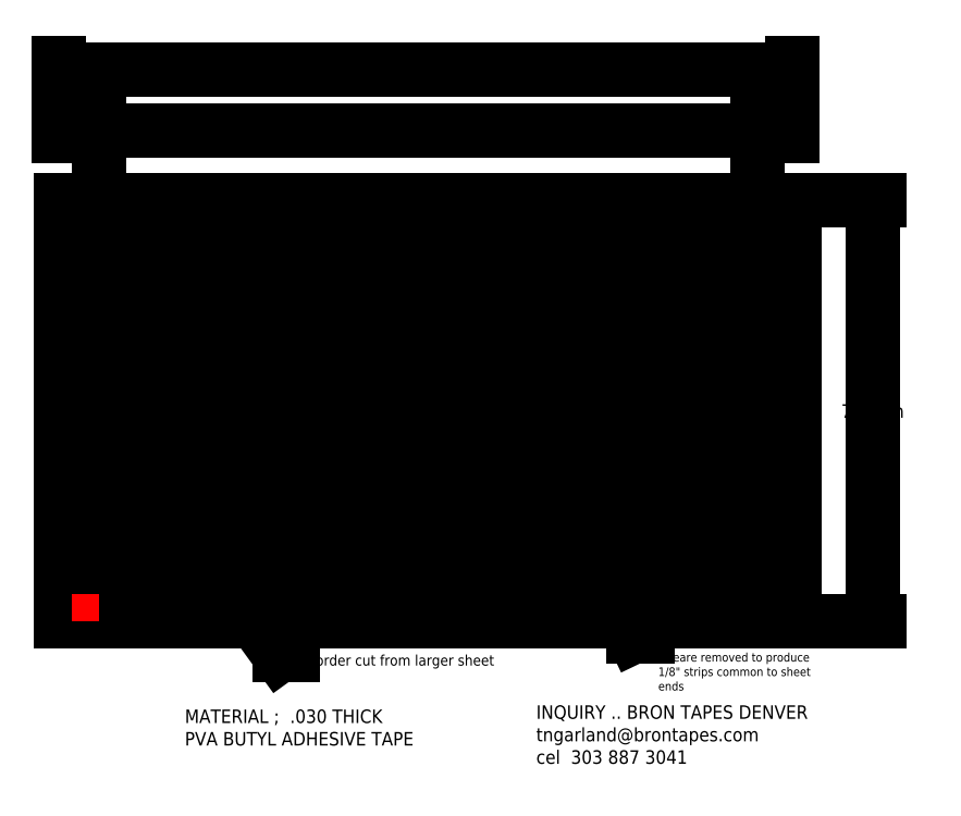
<metadata>
{"format":"dxf","ext":"dxf","renderer":"ezdxf+matplotlib","layout":"modelspace","background":"white","min_lineweight":24,"dpi":150}
</metadata>
<code>
0
SECTION
2
ENTITIES
0
LWPOLYLINE
8
0
90
        4
70
   128
43
0
10
12.58
20
-39.93
10
12.58
20
-47.68
10
-0.9196
20
-47.68
10
-0.9196
20
-39.93
0
LINE
8
0
10
-0.2316
20
-47.18
30
0
11
11.89
21
-47.18
31
0
0
LINE
8
0
10
-0.2316
20
-46.87
30
0
11
11.89
21
-46.87
31
0
0
LINE
8
0
10
-0.2316
20
-46.55
30
0
11
11.89
21
-46.55
31
0
0
LINE
8
0
10
-0.2316
20
-46.24
30
0
11
11.89
21
-46.24
31
0
0
LINE
8
0
10
-0.2316
20
-45.93
30
0
11
11.89
21
-45.93
31
0
0
LINE
8
0
10
-0.2316
20
-45.62
30
0
11
11.89
21
-45.62
31
0
0
LINE
8
0
10
-0.2316
20
-45.3
30
0
11
11.89
21
-45.3
31
0
0
LINE
8
0
10
-0.2316
20
-44.99
30
0
11
11.89
21
-44.99
31
0
0
LINE
8
0
10
-0.2316
20
-44.68
30
0
11
11.89
21
-44.68
31
0
0
LINE
8
0
10
-0.2316
20
-44.37
30
0
11
11.89
21
-44.37
31
0
0
LINE
8
0
10
-0.2316
20
-44.05
30
0
11
11.89
21
-44.05
31
0
0
LINE
8
0
10
-0.2316
20
-43.74
30
0
11
11.89
21
-43.74
31
0
0
LINE
8
0
10
-0.2316
20
-43.43
30
0
11
11.89
21
-43.43
31
0
0
LINE
8
0
10
-0.2316
20
-43.12
30
0
11
11.89
21
-43.12
31
0
0
LINE
8
0
10
-0.2316
20
-42.8
30
0
11
11.89
21
-42.8
31
0
0
LINE
8
0
10
-0.2316
20
-42.49
30
0
11
11.89
21
-42.49
31
0
0
LINE
8
0
10
-0.2316
20
-42.18
30
0
11
11.89
21
-42.18
31
0
0
LINE
8
0
10
-0.2316
20
-41.87
30
0
11
11.89
21
-41.87
31
0
0
LINE
8
0
10
-0.2316
20
-41.55
30
0
11
11.89
21
-41.55
31
0
0
LINE
8
0
10
-0.2316
20
-41.24
30
0
11
11.89
21
-41.24
31
0
0
LINE
8
0
10
-0.2316
20
-40.93
30
0
11
11.89
21
-40.93
31
0
0
LINE
8
0
10
-0.2316
20
-40.62
30
0
11
11.89
21
-40.62
31
0
0
LINE
8
0
10
-0.9196
20
-39.93
30
0
11
12.58
21
-39.93
31
0
0
LWPOLYLINE
8
0
90
        4
70
   129
43
0
10
-0.2316
20
-47.18
10
11.89
20
-47.18
10
11.89
20
-46.99
10
-0.2316
20
-46.99
0
LWPOLYLINE
8
0
90
        4
70
   129
43
0
10
-0.2316
20
-47.18
10
11.89
20
-47.18
10
11.89
20
-46.99
10
-0.2316
20
-46.99
0
HATCH
8
0
10
0
20
0
30
0
210
0
220
0
230
1
2
ANSI35
70
     0
71
     0
91
        1
92
        3
72
     0
73
     1
93
        4
10
-0.2316
20
-47.18
10
11.89
20
-47.18
10
11.89
20
-46.99
10
-0.2316
20
-46.99
97
        0
75
     0
76
     1
52
0
41
0.4
77
     0
78
     2
53
45
43
0.07071
44
0
45
-0.07071
46
0.07071
79
     4
49
0.125
49
-0.025
49
0.000175
49
-0.02483
53
45
43
0
44
0
45
-0.07071
46
0.07071
79
     1
49
0.4
98
        0
0
LWPOLYLINE
8
0
90
        4
70
   129
43
0
10
-0.2316
20
-46.87
10
11.89
20
-46.87
10
11.89
20
-46.68
10
-0.2316
20
-46.68
0
LWPOLYLINE
8
0
90
        4
70
   129
43
0
10
-0.2316
20
-46.55
10
11.89
20
-46.55
10
11.89
20
-46.37
10
-0.2316
20
-46.37
0
LWPOLYLINE
8
0
90
        4
70
   129
43
0
10
-0.2316
20
-46.24
10
11.89
20
-46.24
10
11.89
20
-46.05
10
-0.2316
20
-46.05
0
LWPOLYLINE
8
0
90
        4
70
   129
43
0
10
-0.2316
20
-45.93
10
11.89
20
-45.93
10
11.89
20
-45.74
10
-0.2316
20
-45.74
0
LWPOLYLINE
8
0
90
        4
70
   129
43
0
10
-0.2316
20
-45.62
10
11.89
20
-45.62
10
11.89
20
-45.43
10
-0.2316
20
-45.43
0
LWPOLYLINE
8
0
90
        4
70
   129
43
0
10
-0.2316
20
-45.3
10
11.89
20
-45.3
10
11.89
20
-45.12
10
-0.2316
20
-45.12
0
LWPOLYLINE
8
0
90
        4
70
   129
43
0
10
-0.2316
20
-44.99
10
11.89
20
-44.99
10
11.89
20
-44.8
10
-0.2316
20
-44.8
0
LWPOLYLINE
8
0
90
        4
70
   129
43
0
10
-0.2316
20
-44.68
10
11.89
20
-44.68
10
11.89
20
-44.49
10
-0.2316
20
-44.49
0
LWPOLYLINE
8
0
90
        4
70
   129
43
0
10
-0.2316
20
-44.37
10
11.89
20
-44.37
10
11.89
20
-44.18
10
-0.2316
20
-44.18
0
LWPOLYLINE
8
0
90
        4
70
   129
43
0
10
-0.2316
20
-44.05
10
11.89
20
-44.05
10
11.89
20
-43.87
10
-0.2316
20
-43.87
0
LWPOLYLINE
8
0
90
        4
70
   129
43
0
10
-0.2316
20
-43.74
10
11.89
20
-43.74
10
11.89
20
-43.55
10
-0.2316
20
-43.55
0
LWPOLYLINE
8
0
90
        4
70
   129
43
0
10
-0.2316
20
-43.43
10
11.89
20
-43.43
10
11.89
20
-43.24
10
-0.2316
20
-43.24
0
LWPOLYLINE
8
0
90
        4
70
   129
43
0
10
-0.2316
20
-43.12
10
11.89
20
-43.12
10
11.89
20
-42.93
10
-0.2316
20
-42.93
0
LWPOLYLINE
8
0
90
        4
70
   129
43
0
10
-0.2316
20
-42.8
10
11.89
20
-42.8
10
11.89
20
-42.62
10
-0.2316
20
-42.62
0
LWPOLYLINE
8
0
90
        4
70
   129
43
0
10
-0.2316
20
-42.49
10
11.89
20
-42.49
10
11.89
20
-42.3
10
-0.2316
20
-42.3
0
LWPOLYLINE
8
0
90
        4
70
   129
43
0
10
-0.2316
20
-42.18
10
11.89
20
-42.18
10
11.89
20
-41.99
10
-0.2316
20
-41.99
0
LWPOLYLINE
8
0
90
        4
70
   129
43
0
10
-0.2316
20
-41.87
10
11.89
20
-41.87
10
11.89
20
-41.68
10
-0.2316
20
-41.68
0
LWPOLYLINE
8
0
90
        4
70
   129
43
0
10
-0.2316
20
-41.55
10
11.89
20
-41.55
10
11.89
20
-41.37
10
-0.2316
20
-41.37
0
LWPOLYLINE
8
0
90
        4
70
   129
43
0
10
-0.2316
20
-41.24
10
11.89
20
-41.24
10
11.89
20
-41.05
10
-0.2316
20
-41.05
0
LWPOLYLINE
8
0
90
        4
70
   129
43
0
10
-0.2316
20
-40.93
10
11.89
20
-40.93
10
11.89
20
-40.74
10
-0.2316
20
-40.74
0
LWPOLYLINE
8
0
90
        4
70
   129
43
0
10
-0.2316
20
-46.87
10
11.89
20
-46.87
10
11.89
20
-46.68
10
-0.2316
20
-46.68
0
HATCH
8
0
10
0
20
0
30
0
210
0
220
0
230
1
2
ANSI35
70
     0
71
     0
91
        1
92
        3
72
     0
73
     1
93
        4
10
-0.2316
20
-46.87
10
11.89
20
-46.87
10
11.89
20
-46.68
10
-0.2316
20
-46.68
97
        0
75
     0
76
     1
52
0
41
0.4
77
     0
78
     2
53
45
43
0.07071
44
0
45
-0.07071
46
0.07071
79
     4
49
0.125
49
-0.025
49
0.000175
49
-0.02483
53
45
43
0
44
0
45
-0.07071
46
0.07071
79
     1
49
0.4
98
        0
0
LWPOLYLINE
8
0
90
        4
70
   129
43
0
10
-0.2316
20
-46.55
10
11.89
20
-46.55
10
11.89
20
-46.37
10
-0.2316
20
-46.37
0
HATCH
8
0
10
0
20
0
30
0
210
0
220
0
230
1
2
ANSI35
70
     0
71
     0
91
        1
92
        3
72
     0
73
     1
93
        4
10
-0.2316
20
-46.55
10
11.89
20
-46.55
10
11.89
20
-46.37
10
-0.2316
20
-46.37
97
        0
75
     0
76
     1
52
0
41
0.4
77
     0
78
     2
53
45
43
0.07071
44
0
45
-0.07071
46
0.07071
79
     4
49
0.125
49
-0.025
49
0.000175
49
-0.02483
53
45
43
0
44
0
45
-0.07071
46
0.07071
79
     1
49
0.4
98
        0
0
LWPOLYLINE
8
0
90
        4
70
   129
43
0
10
-0.2316
20
-46.24
10
11.89
20
-46.24
10
11.89
20
-46.05
10
-0.2316
20
-46.05
0
HATCH
8
0
10
0
20
0
30
0
210
0
220
0
230
1
2
ANSI35
70
     0
71
     0
91
        1
92
        3
72
     0
73
     1
93
        4
10
-0.2316
20
-46.24
10
11.89
20
-46.24
10
11.89
20
-46.05
10
-0.2316
20
-46.05
97
        0
75
     0
76
     1
52
0
41
0.4
77
     0
78
     2
53
45
43
0.07071
44
0
45
-0.07071
46
0.07071
79
     4
49
0.125
49
-0.025
49
0.000175
49
-0.02483
53
45
43
0
44
0
45
-0.07071
46
0.07071
79
     1
49
0.4
98
        0
0
LWPOLYLINE
8
0
90
        4
70
   129
43
0
10
-0.2316
20
-45.93
10
11.89
20
-45.93
10
11.89
20
-45.74
10
-0.2316
20
-45.74
0
HATCH
8
0
10
0
20
0
30
0
210
0
220
0
230
1
2
ANSI35
70
     0
71
     0
91
        1
92
        3
72
     0
73
     1
93
        4
10
-0.2316
20
-45.93
10
11.89
20
-45.93
10
11.89
20
-45.74
10
-0.2316
20
-45.74
97
        0
75
     0
76
     1
52
0
41
0.4
77
     0
78
     2
53
45
43
0.07071
44
0
45
-0.07071
46
0.07071
79
     4
49
0.125
49
-0.025
49
0.000175
49
-0.02483
53
45
43
0
44
0
45
-0.07071
46
0.07071
79
     1
49
0.4
98
        0
0
LWPOLYLINE
8
0
90
        4
70
   129
43
0
10
-0.2316
20
-45.62
10
11.89
20
-45.62
10
11.89
20
-45.43
10
-0.2316
20
-45.43
0
HATCH
8
0
10
0
20
0
30
0
210
0
220
0
230
1
2
ANSI35
70
     0
71
     0
91
        1
92
        3
72
     0
73
     1
93
        4
10
-0.2316
20
-45.62
10
11.89
20
-45.62
10
11.89
20
-45.43
10
-0.2316
20
-45.43
97
        0
75
     0
76
     1
52
0
41
0.4
77
     0
78
     2
53
45
43
0.07071
44
0
45
-0.07071
46
0.07071
79
     4
49
0.125
49
-0.025
49
0.000175
49
-0.02483
53
45
43
0
44
0
45
-0.07071
46
0.07071
79
     1
49
0.4
98
        0
0
LWPOLYLINE
8
0
90
        4
70
   129
43
0
10
-0.2316
20
-45.3
10
11.89
20
-45.3
10
11.89
20
-45.12
10
-0.2316
20
-45.12
0
HATCH
8
0
10
0
20
0
30
0
210
0
220
0
230
1
2
ANSI35
70
     0
71
     0
91
        1
92
        3
72
     0
73
     1
93
        4
10
-0.2316
20
-45.3
10
11.89
20
-45.3
10
11.89
20
-45.12
10
-0.2316
20
-45.12
97
        0
75
     0
76
     1
52
0
41
0.4
77
     0
78
     2
53
45
43
0.07071
44
0
45
-0.07071
46
0.07071
79
     4
49
0.125
49
-0.025
49
0.000175
49
-0.02483
53
45
43
0
44
0
45
-0.07071
46
0.07071
79
     1
49
0.4
98
        0
0
LWPOLYLINE
8
0
90
        4
70
   129
43
0
10
-0.2316
20
-44.99
10
11.89
20
-44.99
10
11.89
20
-44.8
10
-0.2316
20
-44.8
0
HATCH
8
0
10
0
20
0
30
0
210
0
220
0
230
1
2
ANSI35
70
     0
71
     0
91
        1
92
        3
72
     0
73
     1
93
        4
10
-0.2316
20
-44.99
10
11.89
20
-44.99
10
11.89
20
-44.8
10
-0.2316
20
-44.8
97
        0
75
     0
76
     1
52
0
41
0.4
77
     0
78
     2
53
45
43
0.07071
44
0
45
-0.07071
46
0.07071
79
     4
49
0.125
49
-0.025
49
0.000175
49
-0.02483
53
45
43
0
44
0
45
-0.07071
46
0.07071
79
     1
49
0.4
98
        0
0
LWPOLYLINE
8
0
90
        4
70
   129
43
0
10
-0.2316
20
-44.68
10
11.89
20
-44.68
10
11.89
20
-44.49
10
-0.2316
20
-44.49
0
HATCH
8
0
10
0
20
0
30
0
210
0
220
0
230
1
2
ANSI35
70
     0
71
     0
91
        1
92
        3
72
     0
73
     1
93
        4
10
-0.2316
20
-44.68
10
11.89
20
-44.68
10
11.89
20
-44.49
10
-0.2316
20
-44.49
97
        0
75
     0
76
     1
52
0
41
0.4
77
     0
78
     2
53
45
43
0.07071
44
0
45
-0.07071
46
0.07071
79
     4
49
0.125
49
-0.025
49
0.000175
49
-0.02483
53
45
43
0
44
0
45
-0.07071
46
0.07071
79
     1
49
0.4
98
        0
0
LWPOLYLINE
8
0
90
        4
70
   129
43
0
10
-0.2316
20
-44.37
10
11.89
20
-44.37
10
11.89
20
-44.18
10
-0.2316
20
-44.18
0
HATCH
8
0
10
0
20
0
30
0
210
0
220
0
230
1
2
ANSI35
70
     0
71
     0
91
        1
92
        3
72
     0
73
     1
93
        4
10
-0.2316
20
-44.37
10
11.89
20
-44.37
10
11.89
20
-44.18
10
-0.2316
20
-44.18
97
        0
75
     0
76
     1
52
0
41
0.4
77
     0
78
     2
53
45
43
0.07071
44
0
45
-0.07071
46
0.07071
79
     4
49
0.125
49
-0.025
49
0.000175
49
-0.02483
53
45
43
0
44
0
45
-0.07071
46
0.07071
79
     1
49
0.4
98
        0
0
LWPOLYLINE
8
0
90
        4
70
   129
43
0
10
-0.2316
20
-44.05
10
11.89
20
-44.05
10
11.89
20
-43.87
10
-0.2316
20
-43.87
0
HATCH
8
0
10
0
20
0
30
0
210
0
220
0
230
1
2
ANSI35
70
     0
71
     0
91
        1
92
        3
72
     0
73
     1
93
        4
10
-0.2316
20
-44.05
10
11.89
20
-44.05
10
11.89
20
-43.87
10
-0.2316
20
-43.87
97
        0
75
     0
76
     1
52
0
41
0.4
77
     0
78
     2
53
45
43
0.07071
44
0
45
-0.07071
46
0.07071
79
     4
49
0.125
49
-0.025
49
0.000175
49
-0.02483
53
45
43
0
44
0
45
-0.07071
46
0.07071
79
     1
49
0.4
98
        0
0
LWPOLYLINE
8
0
90
        4
70
   129
43
0
10
-0.2316
20
-43.74
10
11.89
20
-43.74
10
11.89
20
-43.55
10
-0.2316
20
-43.55
0
HATCH
8
0
10
0
20
0
30
0
210
0
220
0
230
1
2
ANSI35
70
     0
71
     0
91
        1
92
        3
72
     0
73
     1
93
        4
10
-0.2316
20
-43.74
10
11.89
20
-43.74
10
11.89
20
-43.55
10
-0.2316
20
-43.55
97
        0
75
     0
76
     1
52
0
41
0.4
77
     0
78
     2
53
45
43
0.07071
44
0
45
-0.07071
46
0.07071
79
     4
49
0.125
49
-0.025
49
0.000175
49
-0.02483
53
45
43
0
44
0
45
-0.07071
46
0.07071
79
     1
49
0.4
98
        0
0
LWPOLYLINE
8
0
90
        4
70
   129
43
0
10
-0.2316
20
-43.43
10
11.89
20
-43.43
10
11.89
20
-43.24
10
-0.2316
20
-43.24
0
HATCH
8
0
10
0
20
0
30
0
210
0
220
0
230
1
2
ANSI35
70
     0
71
     0
91
        1
92
        3
72
     0
73
     1
93
        4
10
-0.2316
20
-43.43
10
11.89
20
-43.43
10
11.89
20
-43.24
10
-0.2316
20
-43.24
97
        0
75
     0
76
     1
52
0
41
0.4
77
     0
78
     2
53
45
43
0.07071
44
0
45
-0.07071
46
0.07071
79
     4
49
0.125
49
-0.025
49
0.000175
49
-0.02483
53
45
43
0
44
0
45
-0.07071
46
0.07071
79
     1
49
0.4
98
        0
0
LWPOLYLINE
8
0
90
        4
70
   129
43
0
10
-0.2316
20
-43.12
10
11.89
20
-43.12
10
11.89
20
-42.93
10
-0.2316
20
-42.93
0
HATCH
8
0
10
0
20
0
30
0
210
0
220
0
230
1
2
ANSI35
70
     0
71
     0
91
        1
92
        3
72
     0
73
     1
93
        4
10
-0.2316
20
-43.12
10
11.89
20
-43.12
10
11.89
20
-42.93
10
-0.2316
20
-42.93
97
        0
75
     0
76
     1
52
0
41
0.4
77
     0
78
     2
53
45
43
0.07071
44
0
45
-0.07071
46
0.07071
79
     4
49
0.125
49
-0.025
49
0.000175
49
-0.02483
53
45
43
0
44
0
45
-0.07071
46
0.07071
79
     1
49
0.4
98
        0
0
LWPOLYLINE
8
0
90
        4
70
   129
43
0
10
-0.2316
20
-42.8
10
11.89
20
-42.8
10
11.89
20
-42.62
10
-0.2316
20
-42.62
0
HATCH
8
0
10
0
20
0
30
0
210
0
220
0
230
1
2
ANSI35
70
     0
71
     0
91
        1
92
        3
72
     0
73
     1
93
        4
10
-0.2316
20
-42.8
10
11.89
20
-42.8
10
11.89
20
-42.62
10
-0.2316
20
-42.62
97
        0
75
     0
76
     1
52
0
41
0.4
77
     0
78
     2
53
45
43
0.07071
44
0
45
-0.07071
46
0.07071
79
     4
49
0.125
49
-0.025
49
0.000175
49
-0.02483
53
45
43
0
44
0
45
-0.07071
46
0.07071
79
     1
49
0.4
98
        0
0
LWPOLYLINE
8
0
90
        4
70
   129
43
0
10
-0.2316
20
-42.49
10
11.89
20
-42.49
10
11.89
20
-42.3
10
-0.2316
20
-42.3
0
HATCH
8
0
10
0
20
0
30
0
210
0
220
0
230
1
2
ANSI35
70
     0
71
     0
91
        1
92
        3
72
     0
73
     1
93
        4
10
-0.2316
20
-42.49
10
11.89
20
-42.49
10
11.89
20
-42.3
10
-0.2316
20
-42.3
97
        0
75
     0
76
     1
52
0
41
0.4
77
     0
78
     2
53
45
43
0.07071
44
0
45
-0.07071
46
0.07071
79
     4
49
0.125
49
-0.025
49
0.000175
49
-0.02483
53
45
43
0
44
0
45
-0.07071
46
0.07071
79
     1
49
0.4
98
        0
0
LWPOLYLINE
8
0
90
        4
70
   129
43
0
10
-0.2316
20
-42.18
10
11.89
20
-42.18
10
11.89
20
-41.99
10
-0.2316
20
-41.99
0
HATCH
8
0
10
0
20
0
30
0
210
0
220
0
230
1
2
ANSI35
70
     0
71
     0
91
        1
92
        3
72
     0
73
     1
93
        4
10
-0.2316
20
-42.18
10
11.89
20
-42.18
10
11.89
20
-41.99
10
-0.2316
20
-41.99
97
        0
75
     0
76
     1
52
0
41
0.4
77
     0
78
     2
53
45
43
0.07071
44
0
45
-0.07071
46
0.07071
79
     4
49
0.125
49
-0.025
49
0.000175
49
-0.02483
53
45
43
0
44
0
45
-0.07071
46
0.07071
79
     1
49
0.4
98
        0
0
LWPOLYLINE
8
0
90
        4
70
   129
43
0
10
-0.2316
20
-41.87
10
11.89
20
-41.87
10
11.89
20
-41.68
10
-0.2316
20
-41.68
0
HATCH
8
0
10
0
20
0
30
0
210
0
220
0
230
1
2
ANSI35
70
     0
71
     0
91
        1
92
        3
72
     0
73
     1
93
        4
10
-0.2316
20
-41.87
10
11.89
20
-41.87
10
11.89
20
-41.68
10
-0.2316
20
-41.68
97
        0
75
     0
76
     1
52
0
41
0.4
77
     0
78
     2
53
45
43
0.07071
44
0
45
-0.07071
46
0.07071
79
     4
49
0.125
49
-0.025
49
0.000175
49
-0.02483
53
45
43
0
44
0
45
-0.07071
46
0.07071
79
     1
49
0.4
98
        0
0
LWPOLYLINE
8
0
90
        4
70
   129
43
0
10
-0.2316
20
-41.55
10
11.89
20
-41.55
10
11.89
20
-41.37
10
-0.2316
20
-41.37
0
HATCH
8
0
10
0
20
0
30
0
210
0
220
0
230
1
2
ANSI35
70
     0
71
     0
91
        1
92
        3
72
     0
73
     1
93
        4
10
-0.2316
20
-41.55
10
11.89
20
-41.55
10
11.89
20
-41.37
10
-0.2316
20
-41.37
97
        0
75
     0
76
     1
52
0
41
0.4
77
     0
78
     2
53
45
43
0.07071
44
0
45
-0.07071
46
0.07071
79
     4
49
0.125
49
-0.025
49
0.000175
49
-0.02483
53
45
43
0
44
0
45
-0.07071
46
0.07071
79
     1
49
0.4
98
        0
0
LWPOLYLINE
8
0
90
        4
70
   129
43
0
10
-0.2316
20
-41.24
10
11.89
20
-41.24
10
11.89
20
-41.05
10
-0.2316
20
-41.05
0
HATCH
8
0
10
0
20
0
30
0
210
0
220
0
230
1
2
ANSI35
70
     0
71
     0
91
        1
92
        3
72
     0
73
     1
93
        4
10
-0.2316
20
-41.24
10
11.89
20
-41.24
10
11.89
20
-41.05
10
-0.2316
20
-41.05
97
        0
75
     0
76
     1
52
0
41
0.4
77
     0
78
     2
53
45
43
0.07071
44
0
45
-0.07071
46
0.07071
79
     4
49
0.125
49
-0.025
49
0.000175
49
-0.02483
53
45
43
0
44
0
45
-0.07071
46
0.07071
79
     1
49
0.4
98
        0
0
LWPOLYLINE
8
0
90
        4
70
   129
43
0
10
-0.2316
20
-40.93
10
11.89
20
-40.93
10
11.89
20
-40.74
10
-0.2316
20
-40.74
0
HATCH
8
0
10
0
20
0
30
0
210
0
220
0
230
1
2
ANSI35
70
     0
71
     0
91
        1
92
        3
72
     0
73
     1
93
        4
10
-0.2316
20
-40.93
10
11.89
20
-40.93
10
11.89
20
-40.74
10
-0.2316
20
-40.74
97
        0
75
     0
76
     1
52
0
41
0.4
77
     0
78
     2
53
45
43
0.07071
44
0
45
-0.07071
46
0.07071
79
     4
49
0.125
49
-0.025
49
0.000175
49
-0.02483
53
45
43
0
44
0
45
-0.07071
46
0.07071
79
     1
49
0.4
98
        0
0
LWPOLYLINE
8
0
90
        4
70
   129
43
0
10
-0.2316
20
-40.62
10
11.89
20
-40.62
10
11.89
20
-40.43
10
-0.2316
20
-40.43
0
HATCH
8
0
10
0
20
0
30
0
210
0
220
0
230
1
2
ANSI35
70
     0
71
     0
91
        1
92
        3
72
     0
73
     1
93
        4
10
-0.2316
20
-40.62
10
11.89
20
-40.62
10
11.89
20
-40.43
10
-0.2316
20
-40.43
97
        0
75
     0
76
     1
52
0
41
0.4
77
     0
78
     2
53
45
43
0.07071
44
0
45
-0.07071
46
0.07071
79
     4
49
0.125
49
-0.025
49
0.000175
49
-0.02483
53
45
43
0
44
0
45
-0.07071
46
0.07071
79
     1
49
0.4
98
        0
0
LEADER
8
0
3
Standard
76
     3
10
9.213
20
-47.1
30
0
10
9.623
20
-47.96
30
0
10
9.873
20
-47.96
30
0
0
MTEXT
8
0
10
10.07
20
-48
30
0
40
0.1597
41
2.997
71
     1
72
     1
1
{0.188 wide hatch areas cut free\Pare removed to produce\P1/8" strips common to sheet\Pends}
7
_TCW_TXTSTY_1
73
     1
44
1
0
LEADER
8
0
3
Standard
76
     3
10
2.705
20
-47.77
30
0
10
3.096
20
-48.31
30
0
10
3.346
20
-48.31
30
0
0
TEXT
8
0
10
3.599
20
-48.5
30
0
40
0.1955
1
Border cut from larger sheet
7
_TCW_TXTSTY_1
11
3.599
21
-48.3
31
0
73
     3
0
DIMENSION
8
0
2
*D1
10
12.53
20
-37.52
30
0
11
5.779
21
-37.33
31
0
70
    32
1
<>
71
     5
42
13.5
3
Standard
13
-0.971
23
-38.8
33
0
14
12.53
24
-38.8
34
0
0
DIMENSION
8
0
2
*D2
10
14.02
20
-47.69
30
0
11
14.02
21
-43.81
31
0
70
    32
1
<>
71
     5
42
7.763
3
Standard
13
12.58
23
-39.93
33
0
14
12.79
24
-47.69
34
0
50
-90
0
DIMENSION
8
0
2
*D3
10
11.89
20
-38.65
30
0
11
5.83
21
-38.47
31
0
70
    33
1
<>
71
     5
42
12.12
3
Standard
13
-0.2316
23
-39.42
33
0
14
11.89
24
-39.42
34
0
0
MTEXT
8
0
10
7.824
20
-49.23
30
0
40
0.2485
41
5.63
71
     1
72
     1
1
{INQUIRY .. BRON TAPES DENVER\Ptngarland@brontapes.com\Pcel  303 887 3041  }
7
_TCW_TXTSTY_5
73
     1
44
1
0
MTEXT
8
0
10
1.354
20
-49.31
30
0
40
0.2485
41
4.78
71
     1
72
     1
1
{MATERIAL ;  0.03 THICK\PPVA BUTYL ADHESIVE TAPE}
7
_TCW_TXTSTY_5
73
     1
44
1
0
ENDSEC
0
EOF

</code>
